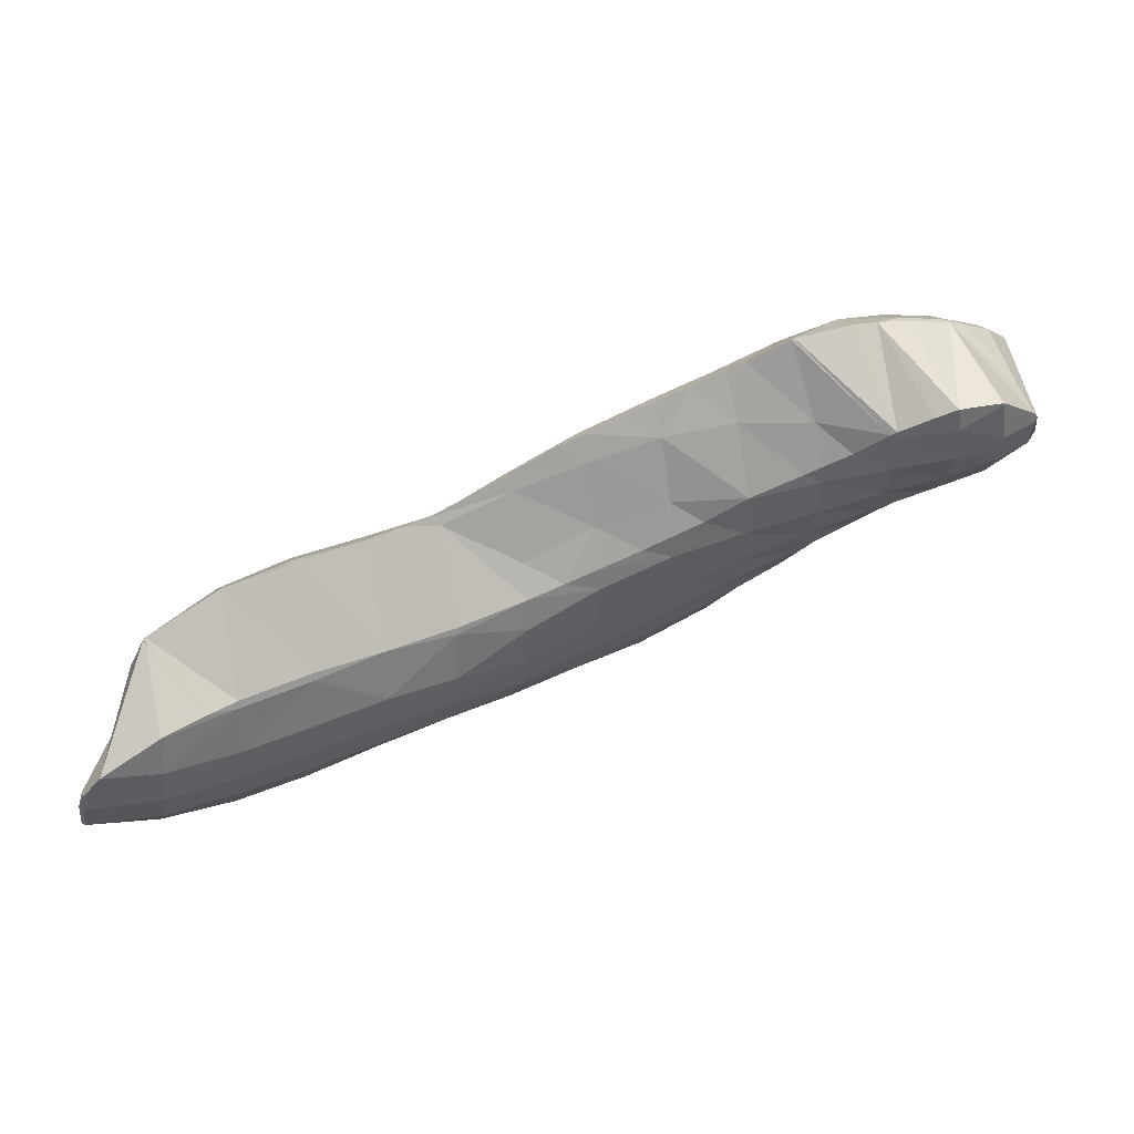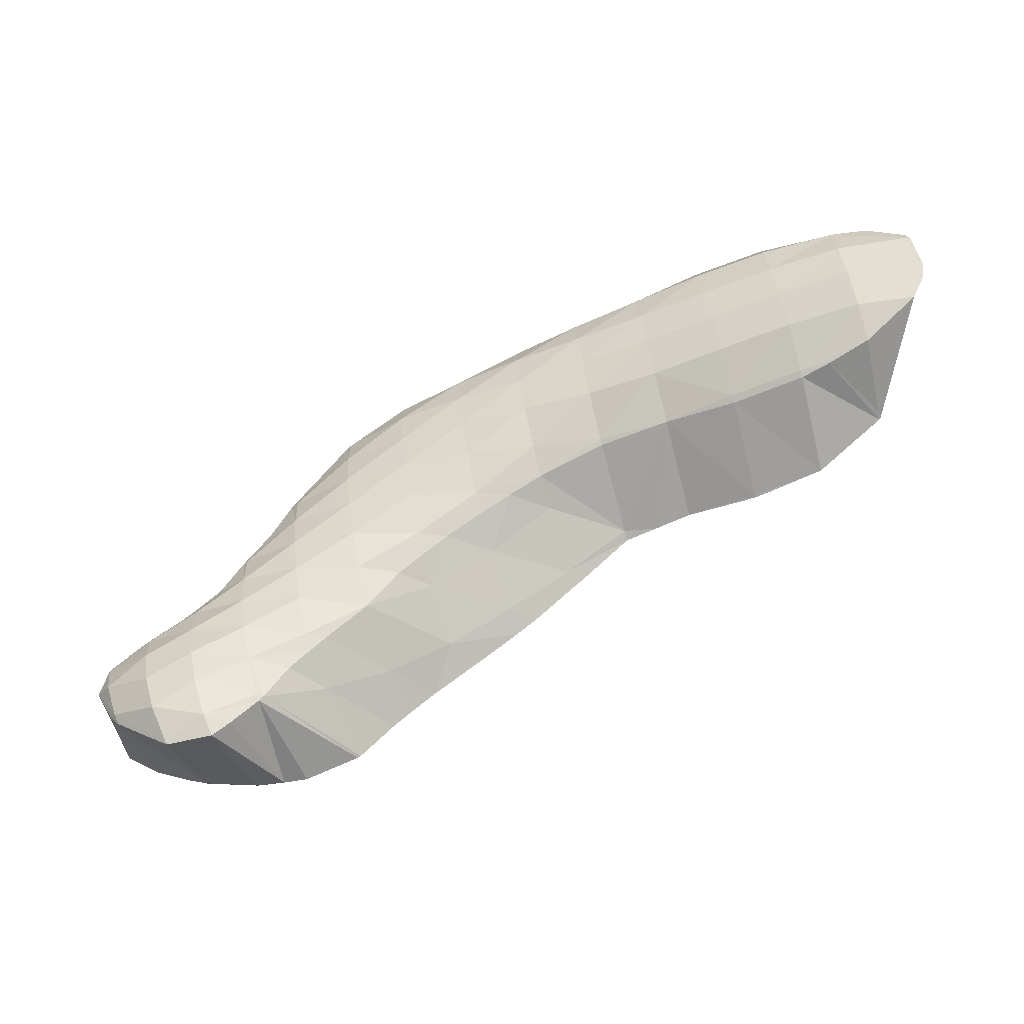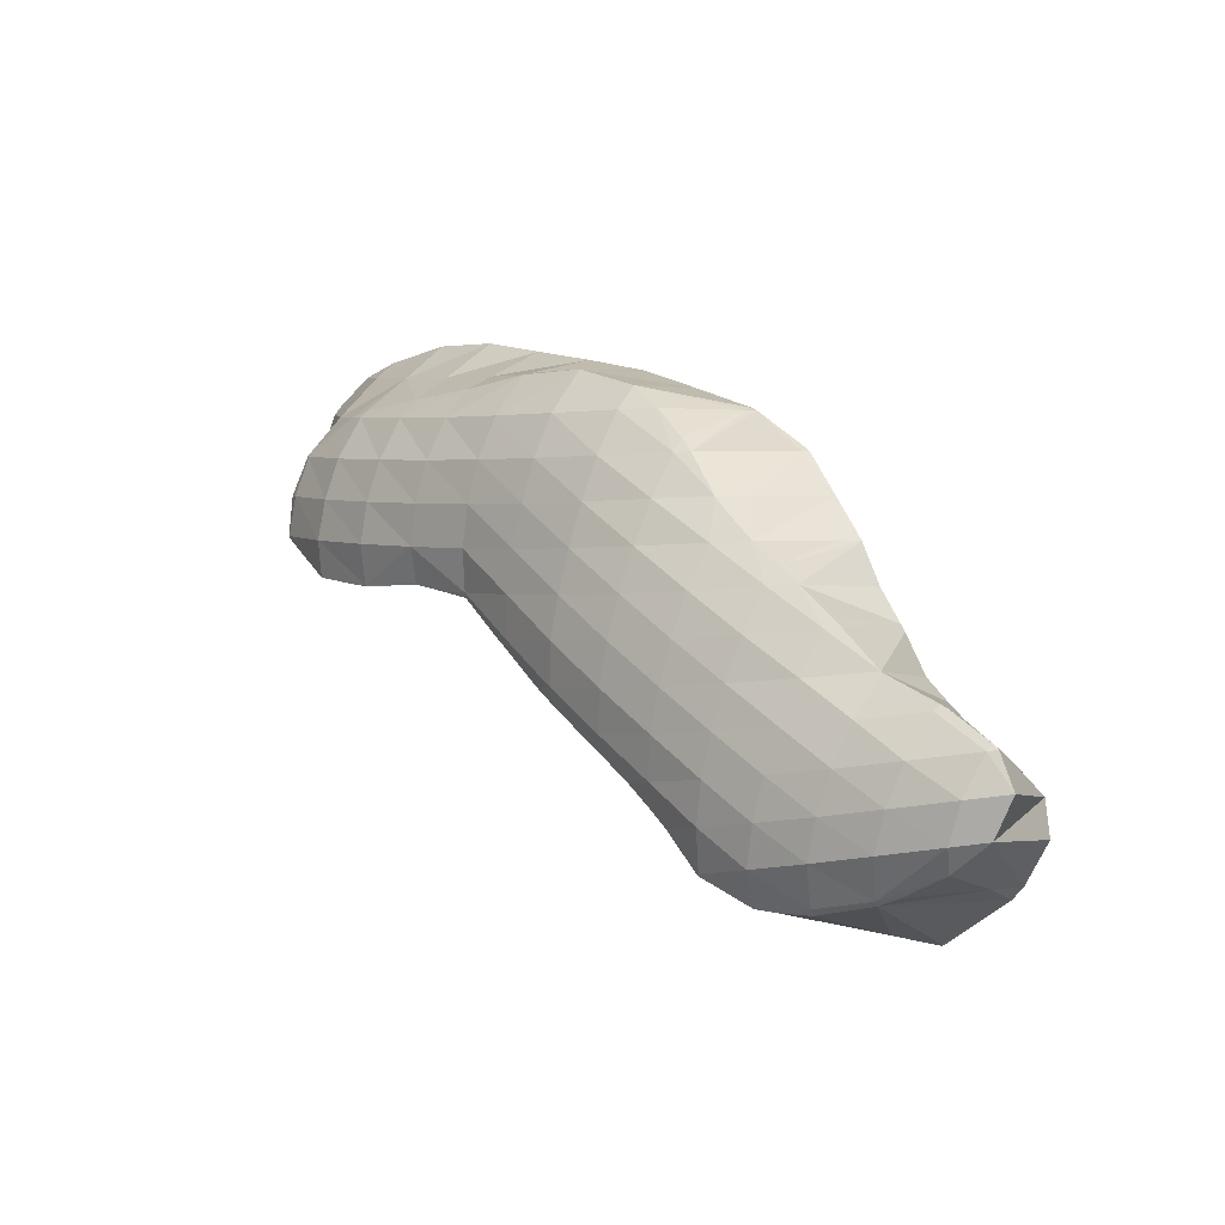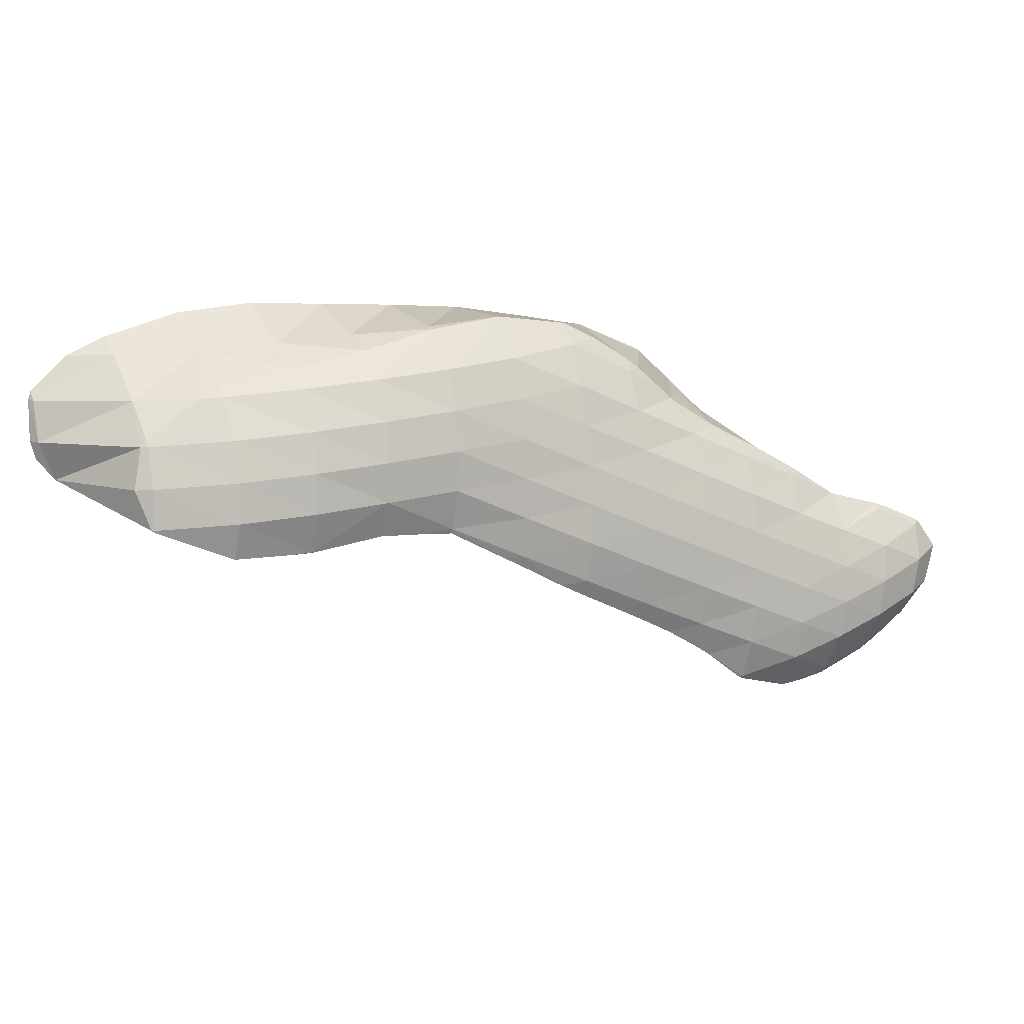
<metadata>
{"format":"obj","ext":"obj","renderer":"f3d","projection":"perspective","resolution":1024,"background":"white","views":[{"elev":-13.0,"azim":-17.6,"up":"+Z"},{"elev":-58.9,"azim":-179.0,"up":"+Y"},{"elev":8.8,"azim":24.7,"up":"+Y"},{"elev":16.2,"azim":-42.5,"up":"+Y"}]}
</metadata>
<code>
v 252.2 290.9 56.36
v 252.3 290.3 56.6
v 252.4 290.9 56.25
v 252.6 292.2 55.94
v 252.5 292.2 56.01
v 252.6 292.5 55.97
v 252.7 289.6 57.06
v 254.4 288.6 58.25
v 254.6 289.6 57.31
v 254.9 290.9 56.66
v 255.1 292.2 56.33
v 253.9 293.5 56.22
v 255.2 293.5 56.38
v 255.2 294.1 56.64
v 255.7 288.3 59
v 256.7 288.2 59.48
v 256.7 288.4 59.27
v 257 289.6 58.1
v 257.3 290.9 57.48
v 257.4 292.2 57.12
v 257.6 293.6 57.06
v 257.6 294.7 57.53
v 259 288.3 60.49
v 259.1 288.4 60.27
v 259.4 289.7 59.06
v 259.6 291 58.42
v 259.8 292.3 58.05
v 259.9 293.7 57.99
v 259.9 294.9 58.51
v 261.3 288.6 61.36
v 261.4 288.6 61.37
v 261.7 289.8 60.05
v 262 291.1 59.38
v 262.1 292.4 59.03
v 262.2 293.8 59.07
v 262.2 294.7 59.54
v 261.4 288.6 61.38
v 263.7 288.5 62.27
v 263.7 288.7 62.08
v 264.1 289.9 60.88
v 264.3 291.2 60.26
v 264.4 292.6 59.99
v 264.5 294 60.17
v 264.5 294.5 60.52
v 265.9 288 63.23
v 266.2 288.8 62.4
v 266.4 290.1 61.55
v 266.6 291.4 61.08
v 266.7 292.8 60.93
v 266.7 294.2 61.36
v 266.7 294.3 61.45
v 267 287.6 63.73
v 268.1 287.1 64.22
v 268.3 287.6 63.67
v 268.6 288.9 62.76
v 268.8 290.2 62.2
v 268.9 291.6 61.91
v 269 293 61.98
v 267.2 294.2 61.65
v 268.9 293.9 62.4
v 269.3 286.5 64.78
v 270.2 285.9 65.18
v 270.4 286.5 64.64
v 270.7 287.8 63.82
v 270.9 289.1 63.28
v 271 290.5 62.95
v 271.1 291.9 62.86
v 271.1 293.3 63.25
v 271.1 293.4 63.3
v 272.1 284.2 66.16
v 272.1 284.1 66.17
v 272.1 284.2 66.15
v 272.5 285.4 65.33
v 271 285.3 65.56
v 272.7 286.7 64.72
v 272.9 288.1 64.3
v 273 289.4 64.04
v 273.1 290.8 63.99
v 273.1 292.2 64.23
v 271.2 293.3 63.36
v 273.1 292.3 64.27
v 273.5 283 66.75
v 274 282.6 66.95
v 274.2 283.1 66.58
v 274.5 284.3 65.91
v 274.7 285.7 65.52
v 274.9 287 65.27
v 275 288.4 65.19
v 275 289.9 65.3
v 274.3 291.1 64.96
v 275 290.2 65.4
v 273.2 292.3 64.33
v 275.5 280.9 67.62
v 275.7 280.7 67.68
v 275.8 280.9 67.53
v 276.1 282.1 66.88
v 274.7 282 67.24
v 276.4 283.4 66.45
v 276.6 284.7 66.24
v 276.7 286.1 66.24
v 276.8 287.5 66.4
v 276 288.7 66.05
v 276.8 287.8 66.47
v 275.3 289.9 65.55
v 276.6 279.9 68
v 277.2 279.4 68.19
v 277.5 280 67.72
v 277.9 281.2 67.17
v 278.2 282.5 66.91
v 278.3 283.9 66.86
v 278.4 285.3 67.11
v 277.7 286.5 67.01
v 278.4 285.9 67.32
v 276.9 287.6 66.56
v 278.7 279.4 68.53
v 278.8 279.5 68.55
v 278.8 279.5 68.52
v 279.3 280.6 67.8
v 279.7 281.8 67.46
v 279.9 283.1 67.44
v 280 284.5 67.79
v 278.9 285.5 67.55
v 280 284.9 67.98
v 278.9 279.5 68.57
v 280.7 281 68.86
v 280.9 281.3 68.67
v 281.3 282.5 68.35
v 281.4 283.8 68.61
v 280.4 284.7 68.12
v 281.4 283.8 68.61
v 281 281.4 68.89
v 281.7 282.8 68.88
v 281.5 283.8 68.61
v 252.3 290.9 56.81
v 252.5 292.2 56.26
v 253.7 288.5 61.3
v 253.8 288.4 61.34
v 253.8 288.5 60.99
v 253.5 289.8 60.71
v 254 291.1 60.45
v 254.2 291.3 60.47
v 254.5 292.4 59.2
v 255 293.6 57.48
v 255.9 287.4 62.81
v 256 292.5 60.93
v 256.7 292.7 61.17
v 257.2 293.7 59.3
v 257.6 287.4 63.63
v 258.2 287.4 63.89
v 258.2 287.4 63.82
v 259.1 293.2 62.07
v 259.4 293.9 60.64
v 258.6 287.4 64.04
v 261.4 288.6 61.38
v 260.5 287.7 64.78
v 261.4 293.7 62.94
v 261.7 294 61.83
v 261.7 287.6 65.28
v 262.8 287.6 65.73
v 262.9 287.7 65.41
v 263.8 294.2 63.72
v 263.8 294.2 63.41
v 264.4 286.6 66.69
v 264.8 286.3 66.95
v 265 286.5 66.42
v 265.6 287.6 64.35
v 266 294.5 64.54
v 266.1 294.5 64.43
v 266.1 285.4 67.68
v 266.8 285 68.06
v 267.1 285.4 67.24
v 267.7 286.5 65.43
v 268.2 294.1 65.48
v 268 284.3 68.61
v 268.8 283.9 68.99
v 269.2 284.3 67.94
v 269.9 285.4 66.14
v 269.2 293.5 66.04
v 271 293.3 63.65
v 270.2 292.7 66.62
v 269.8 283.3 69.4
v 270.8 282.6 69.81
v 271.3 283.2 68.3
v 271.6 291.2 67.55
v 272.4 291.2 66.82
v 272.1 290.8 67.81
v 273.1 292.3 64.49
v 270.6 292.4 66.87
v 272.4 281.2 70.54
v 272.5 281.2 70.57
v 272.6 281.2 70.38
v 273.5 282 68.2
v 271.3 282.2 70.03
v 273.1 290.1 68.31
v 274.8 290 66.24
v 274 289.5 68.76
v 274.3 280.6 71.03
v 274.7 289.1 69.08
v 275.8 288.4 69.6
v 275.1 280.6 71.19
v 276.1 280.7 71.38
v 277.5 287.2 70.36
v 277.6 287.1 70.39
v 276.2 288.1 69.76
v 278.7 279.5 68.62
v 277.9 281.3 71.7
v 279.4 286.3 70.37
v 279.3 286.6 71.02
v 280.4 281.6 69.93
v 278.6 281.6 71.82
v 279.9 282.4 72.06
v 281 285.5 71.17
v 279.6 286.5 71.14
v 280.9 285.8 71.68
v 281.1 283.4 72.23
v 281.6 284.7 72.15
v 281.1 285.7 71.77
v 253.8 288.5 61.36
v 253.9 289.8 61.18
v 254.2 291.1 60.64
v 256 288.7 63.08
v 256.1 290 62.88
v 256.3 291.3 62.38
v 256.6 292.5 61.43
v 258.2 287.4 63.9
v 258.2 288.8 64.24
v 258.4 290.1 64.07
v 258.6 291.4 63.62
v 258.9 292.7 62.77
v 260.6 288.9 65.12
v 260.7 290.3 65.04
v 260.9 291.6 64.65
v 261.2 292.9 63.9
v 262.8 287.7 65.78
v 262.8 289.1 66.01
v 263 290.4 65.93
v 263.2 291.8 65.57
v 263.4 293 64.92
v 264.8 286.6 67.07
v 264.9 288 67.17
v 265.1 289.3 67.05
v 265.2 290.6 66.8
v 265.4 292 66.38
v 265.7 293.2 65.72
v 266.8 285.6 68.25
v 266.9 286.9 68.37
v 267.1 288.3 68.19
v 267.3 289.6 67.88
v 267.5 290.9 67.47
v 267.7 292.2 66.94
v 268 293.4 66.14
v 268.8 284.5 69.21
v 268.9 285.9 69.36
v 269.1 287.2 69.21
v 269.3 288.5 68.87
v 269.5 289.8 68.39
v 269.8 291.1 67.77
v 270.1 292.3 66.97
v 270.8 283.5 70.09
v 270.9 284.9 70.21
v 271 286.2 70.07
v 271.3 287.5 69.75
v 271.5 288.8 69.25
v 271.9 290 68.49
v 272.5 281.2 70.61
v 272.5 282.6 70.96
v 272.7 284 71
v 272.9 285.3 70.85
v 273.2 286.5 70.52
v 273.5 287.8 70.03
v 273.8 289 69.25
v 274.3 281.8 71.6
v 274.5 283.1 71.69
v 274.7 284.4 71.55
v 275 285.6 71.22
v 275.3 286.9 70.67
v 275.7 288.1 69.88
v 276.1 280.9 71.56
v 276.1 282.3 72.13
v 276.4 283.6 72.14
v 276.7 284.8 71.89
v 277.1 286 71.35
v 277.9 281.4 71.86
v 278 282.8 72.44
v 278.3 284 72.43
v 278.7 285.2 72.06
v 279.2 286.4 71.22
v 280 283.2 72.48
v 280.3 284.5 72.46
v 280.8 285.6 71.86
g foo
f 3 2 1
f 4 3 1
f 5 4 1
f 4 5 6
f 9 8 7
f 2 9 7
f 3 9 2
f 10 9 3
f 10 4 11
f 10 3 4
f 12 4 6
f 13 4 12
f 11 4 13
f 13 12 14
f 17 16 15
f 8 17 15
f 9 17 8
f 18 17 9
f 18 10 19
f 18 9 10
f 19 11 20
f 19 10 11
f 20 13 21
f 20 11 13
f 21 13 14
f 22 21 14
f 17 24 23
f 16 17 23
f 24 18 25
f 24 17 18
f 25 19 26
f 25 18 19
f 26 20 27
f 26 19 20
f 27 21 28
f 27 20 21
f 28 21 22
f 29 28 22
f 24 30 23
f 30 32 31
f 24 32 30
f 25 32 24
f 32 26 33
f 32 25 26
f 33 27 34
f 33 26 27
f 34 28 35
f 34 27 28
f 35 28 29
f 36 35 29
f 39 38 37
f 31 39 37
f 32 39 31
f 40 39 32
f 40 33 41
f 40 32 33
f 41 34 42
f 41 33 34
f 42 35 43
f 42 34 35
f 43 35 36
f 44 43 36
f 39 46 45
f 38 39 45
f 46 40 47
f 46 39 40
f 47 41 48
f 47 40 41
f 48 42 49
f 48 41 42
f 49 43 50
f 49 42 43
f 50 43 44
f 51 50 44
f 54 53 52
f 45 54 52
f 46 54 45
f 55 54 46
f 55 47 56
f 55 46 47
f 56 48 57
f 56 47 48
f 57 49 58
f 57 48 49
f 60 50 59
f 58 50 60
f 49 50 58
f 50 51 59
f 63 62 61
f 53 63 61
f 54 63 53
f 64 63 54
f 64 55 65
f 64 54 55
f 65 56 66
f 65 55 56
f 66 57 67
f 66 56 57
f 67 58 68
f 67 57 58
f 68 58 60
f 69 68 60
f 72 71 70
f 73 72 70
f 74 73 70
f 62 73 74
f 63 73 62
f 75 73 63
f 75 64 76
f 75 63 64
f 76 65 77
f 76 64 65
f 77 66 78
f 77 65 66
f 78 67 79
f 78 66 67
f 81 68 80
f 79 68 81
f 67 68 79
f 68 69 80
f 84 83 82
f 71 84 82
f 72 84 71
f 85 84 72
f 85 73 86
f 85 72 73
f 86 75 87
f 86 73 75
f 87 76 88
f 87 75 76
f 88 77 89
f 88 76 77
f 91 78 90
f 89 78 91
f 77 78 89
f 78 79 92
f 90 78 92
f 79 81 92
f 95 94 93
f 96 95 93
f 97 96 93
f 83 96 97
f 84 96 83
f 98 96 84
f 98 85 99
f 98 84 85
f 99 86 100
f 99 85 86
f 100 87 101
f 100 86 87
f 103 88 102
f 101 88 103
f 87 88 101
f 88 89 104
f 102 88 104
f 89 91 104
f 107 106 105
f 94 107 105
f 95 107 94
f 108 107 95
f 108 96 109
f 108 95 96
f 109 98 110
f 109 96 98
f 110 99 111
f 110 98 99
f 113 100 112
f 111 100 113
f 99 100 111
f 100 101 114
f 112 100 114
f 101 103 114
f 117 116 115
f 106 117 115
f 107 117 106
f 118 117 107
f 118 108 119
f 118 107 108
f 119 109 120
f 119 108 109
f 120 110 121
f 120 109 110
f 123 111 122
f 121 111 123
f 110 111 121
f 111 113 122
f 117 124 116
f 124 126 125
f 117 126 124
f 118 126 117
f 126 119 127
f 126 118 119
f 127 120 128
f 127 119 120
f 130 121 129
f 128 121 130
f 120 121 128
f 121 123 129
f 126 131 125
f 126 127 132
f 131 126 132
f 127 128 133
f 132 127 133
f 128 130 133
f 1 2 134
f 5 1 134
f 135 5 134
f 6 5 135
f 138 137 136
f 138 7 8
f 136 7 138
f 139 7 136
f 7 134 2
f 7 140 134
f 7 139 140
f 142 140 141
f 142 134 140
f 142 135 134
f 6 143 12
f 135 143 6
f 142 143 135
f 14 12 143
f 15 137 138
f 16 137 15
f 144 137 16
f 8 15 138
f 145 142 141
f 147 145 146
f 147 142 145
f 147 143 142
f 22 14 143
f 147 22 143
f 150 149 148
f 144 150 148
f 144 23 150
f 144 16 23
f 152 147 151
f 147 146 151
f 29 22 147
f 152 29 147
f 150 153 149
f 23 30 154
f 150 23 154
f 155 150 154
f 153 150 155
f 30 31 154
f 157 152 156
f 152 151 156
f 36 29 152
f 157 36 152
f 160 159 158
f 37 38 160
f 154 37 160
f 158 154 160
f 155 154 158
f 31 37 154
f 162 157 161
f 157 156 161
f 44 36 157
f 162 44 157
f 165 164 163
f 159 165 163
f 160 165 159
f 166 165 160
f 38 45 160
f 45 166 160
f 168 162 167
f 162 161 167
f 51 44 162
f 168 51 162
f 171 170 169
f 164 171 169
f 165 171 164
f 172 171 165
f 172 52 53
f 172 166 52
f 172 165 166
f 45 52 166
f 167 59 168
f 167 60 59
f 167 173 60
f 59 51 168
f 176 175 174
f 170 176 174
f 171 176 170
f 177 176 171
f 177 61 62
f 177 172 61
f 177 171 172
f 53 61 172
f 180 179 178
f 179 173 178
f 69 173 179
f 60 173 69
f 183 182 181
f 70 71 183
f 176 70 183
f 181 176 183
f 175 176 181
f 74 70 177
f 70 176 177
f 62 74 177
f 186 185 184
f 185 187 184
f 187 188 184
f 187 81 80
f 188 187 80
f 179 188 80
f 180 188 179
f 80 69 179
f 191 190 189
f 192 191 189
f 193 192 189
f 82 83 192
f 183 82 192
f 193 183 192
f 182 183 193
f 71 82 183
f 196 195 194
f 195 91 90
f 194 195 90
f 185 194 90
f 186 194 185
f 90 92 187
f 185 90 187
f 92 81 187
f 93 190 191
f 94 190 93
f 197 190 94
f 97 93 192
f 93 191 192
f 83 97 192
f 102 198 103
f 198 199 103
f 196 104 195
f 198 104 196
f 102 104 198
f 104 91 195
f 106 201 200
f 105 106 200
f 105 200 94
f 200 197 94
f 112 202 113
f 202 203 113
f 114 202 112
f 114 204 202
f 103 199 204
f 114 103 204
f 115 116 205
f 206 115 205
f 206 106 115
f 206 201 106
f 123 122 207
f 122 208 207
f 113 208 122
f 203 208 113
f 116 124 205
f 205 124 125
f 206 205 125
f 209 206 125
f 210 206 209
f 210 209 211
f 130 129 212
f 129 123 207
f 212 129 207
f 213 212 207
f 214 212 213
f 207 208 213
f 125 131 209
f 209 215 211
f 131 215 209
f 132 215 131
f 133 215 132
f 133 216 215
f 212 133 130
f 217 133 212
f 216 133 217
f 212 214 217
f 136 137 218
f 139 136 218
f 219 139 218
f 140 139 219
f 220 140 219
f 141 140 220
f 137 144 221
f 218 137 221
f 219 221 222
f 219 218 221
f 220 222 223
f 220 219 222
f 141 224 145
f 220 224 141
f 223 224 220
f 146 145 224
f 148 149 225
f 148 221 144
f 225 221 148
f 226 221 225
f 222 226 227
f 222 221 226
f 223 227 228
f 223 222 227
f 224 228 229
f 224 223 228
f 151 146 224
f 229 151 224
f 149 153 225
f 155 225 153
f 230 225 155
f 226 225 230
f 227 230 231
f 227 226 230
f 228 231 232
f 228 227 231
f 229 232 233
f 229 228 232
f 156 151 229
f 233 156 229
f 158 159 234
f 158 230 155
f 234 230 158
f 235 230 234
f 231 235 236
f 231 230 235
f 232 236 237
f 232 231 236
f 233 237 238
f 233 232 237
f 161 156 233
f 238 161 233
f 163 164 239
f 163 234 159
f 239 234 163
f 240 234 239
f 235 240 241
f 235 234 240
f 236 241 242
f 236 235 241
f 237 242 243
f 237 236 242
f 238 243 244
f 238 237 243
f 167 161 238
f 244 167 238
f 169 170 245
f 169 239 164
f 245 239 169
f 246 239 245
f 240 246 247
f 240 239 246
f 241 247 248
f 241 240 247
f 242 248 249
f 242 241 248
f 243 249 250
f 243 242 249
f 244 250 251
f 244 243 250
f 173 167 244
f 251 173 244
f 174 175 252
f 174 245 170
f 252 245 174
f 253 245 252
f 246 253 254
f 246 245 253
f 247 254 255
f 247 246 254
f 248 255 256
f 248 247 255
f 249 256 257
f 249 248 256
f 250 257 258
f 250 249 257
f 178 258 180
f 251 258 178
f 250 258 251
f 178 173 251
f 181 182 259
f 181 252 175
f 259 252 181
f 260 252 259
f 253 260 261
f 253 252 260
f 254 261 262
f 254 253 261
f 255 262 263
f 255 254 262
f 256 263 264
f 256 255 263
f 184 264 186
f 257 264 184
f 256 264 257
f 184 188 258
f 257 184 258
f 188 180 258
f 189 190 265
f 193 189 265
f 266 193 265
f 193 259 182
f 266 259 193
f 267 259 266
f 260 267 268
f 260 259 267
f 261 268 269
f 261 260 268
f 262 269 270
f 262 261 269
f 263 270 271
f 263 262 270
f 194 271 196
f 264 271 194
f 263 271 264
f 194 186 264
f 190 197 272
f 265 190 272
f 266 272 273
f 266 265 272
f 267 273 274
f 267 266 273
f 268 274 275
f 268 267 274
f 269 275 276
f 269 268 275
f 270 276 277
f 270 269 276
f 198 277 199
f 271 277 198
f 270 277 271
f 198 196 271
f 200 201 278
f 200 272 197
f 278 272 200
f 279 272 278
f 273 279 280
f 273 272 279
f 274 280 281
f 274 273 280
f 275 281 282
f 275 274 281
f 202 282 203
f 276 282 202
f 275 282 276
f 202 204 277
f 276 202 277
f 204 199 277
f 201 206 283
f 278 201 283
f 279 283 284
f 279 278 283
f 280 284 285
f 280 279 284
f 281 285 286
f 281 280 285
f 282 286 287
f 282 281 286
f 208 203 282
f 287 208 282
f 206 210 283
f 211 283 210
f 288 283 211
f 284 283 288
f 285 288 289
f 285 284 288
f 286 289 290
f 286 285 289
f 213 290 214
f 287 290 213
f 286 290 287
f 213 208 287
f 211 215 288
f 215 216 289
f 288 215 289
f 216 217 290
f 289 216 290
f 217 214 290
g

</code>
